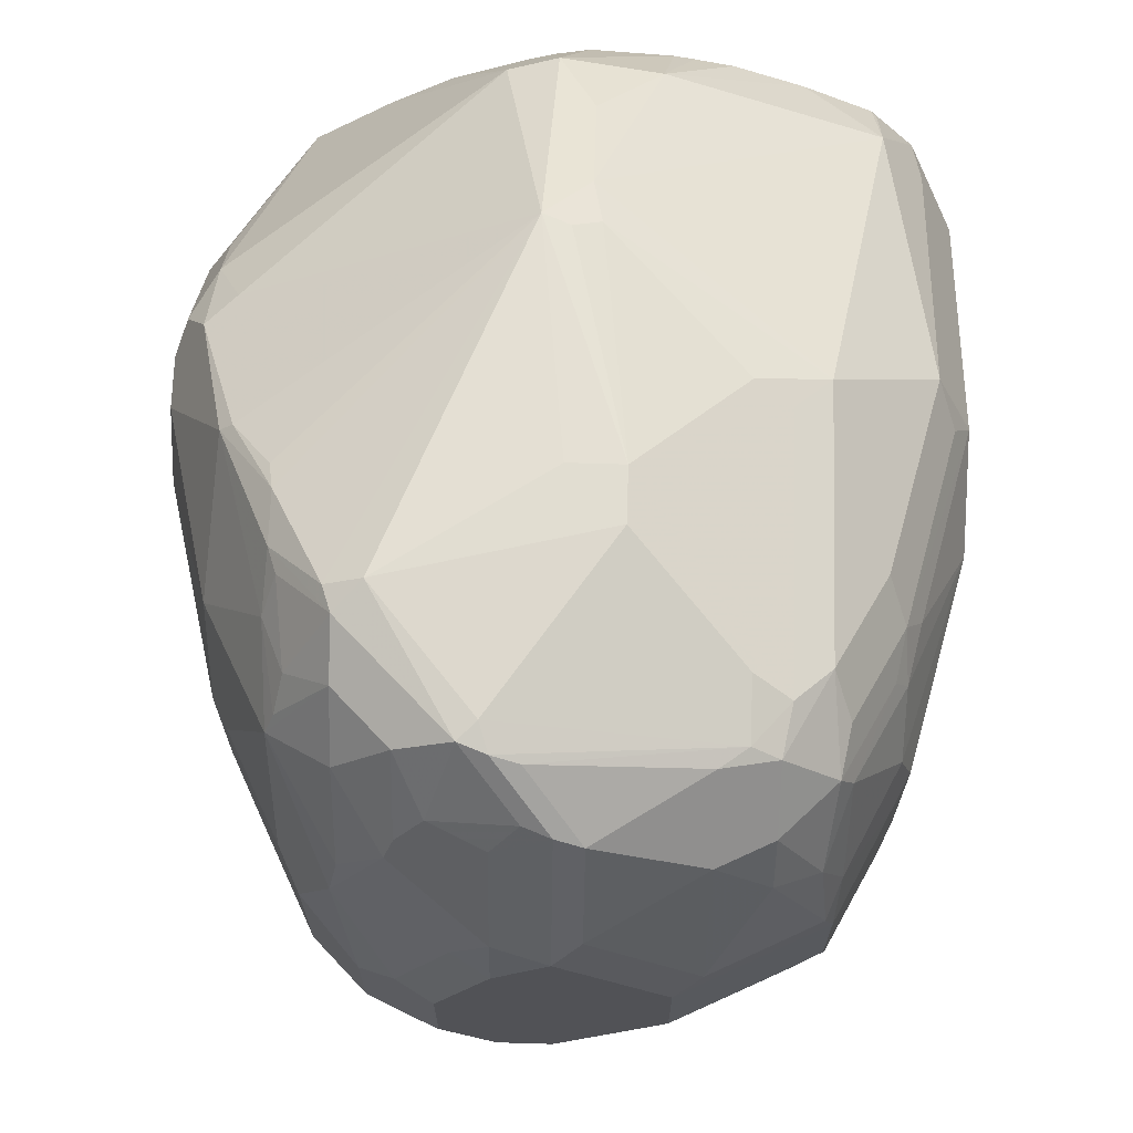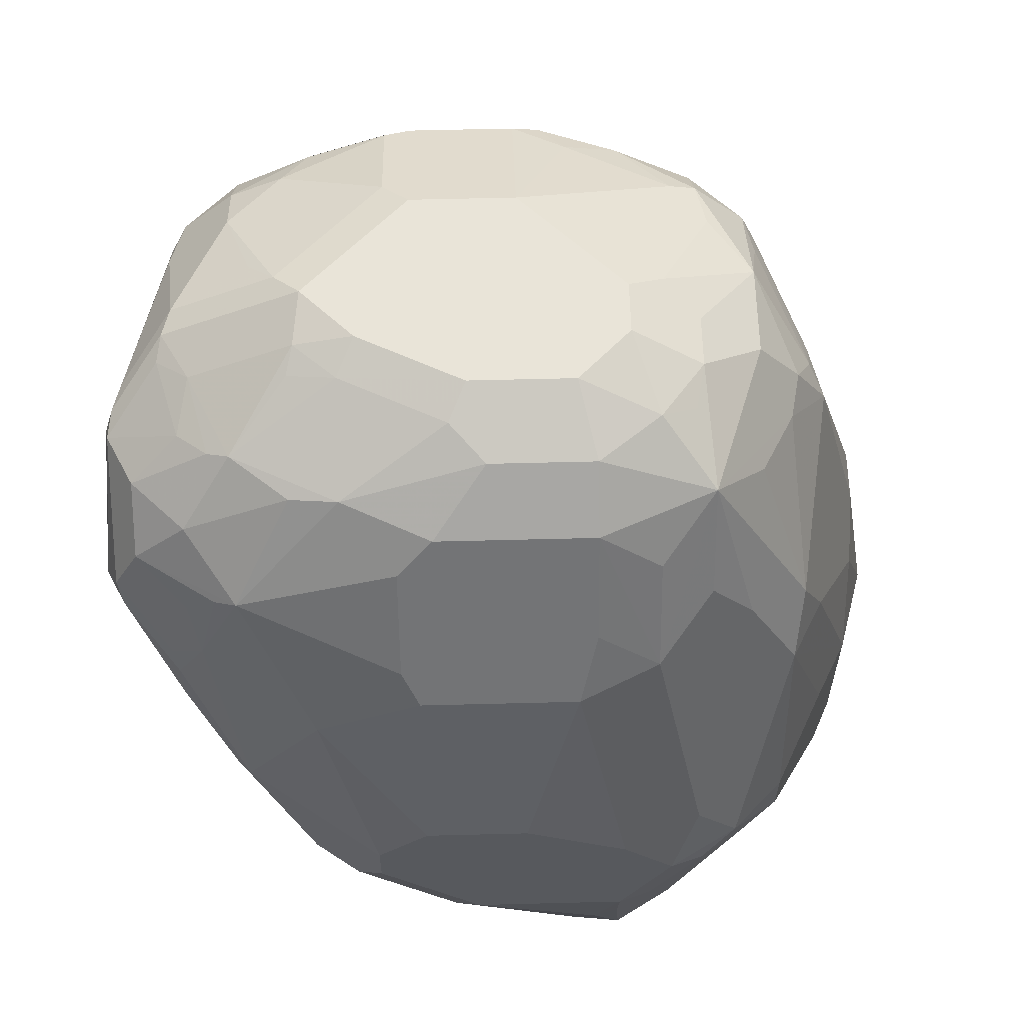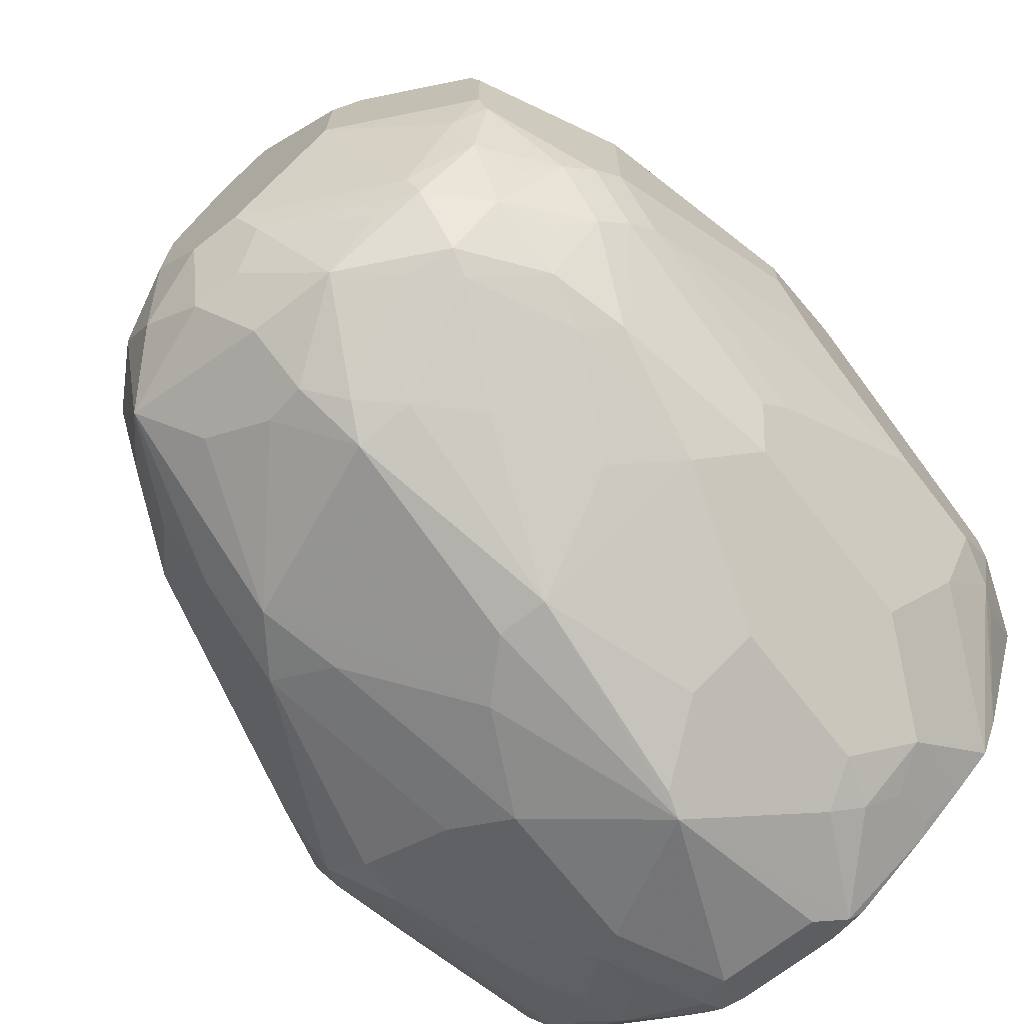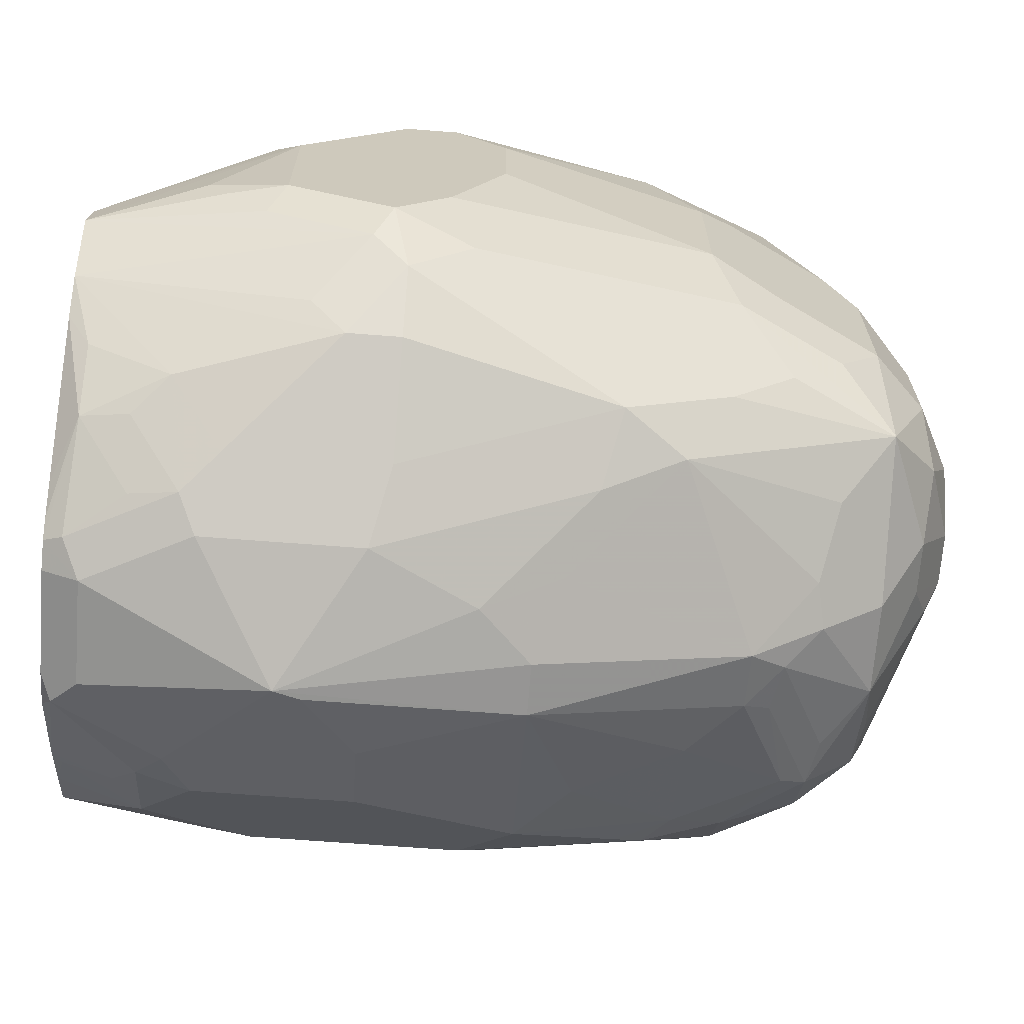
<metadata>
{"format":"obj","ext":"obj","renderer":"f3d","projection":"perspective","resolution":1024,"background":"white","views":[{"elev":68.7,"azim":-178.3,"up":"+Z"},{"elev":60.6,"azim":88.5,"up":"+Y"},{"elev":-70.3,"azim":-142.0,"up":"+Z"},{"elev":-68.0,"azim":85.6,"up":"+Z"}]}
</metadata>
<code>
v -0.0204 0.7965 0.1838
v 0 0.7965 0.1838
v -0.0204 0.8169 0.1838
v -0.07487 0.7625 0.1566
v -0.06127 0.7557 0.1634
v -0.01019 0.7046 0.1736
v 0 0.708 0.177
v 0.01019 0.7046 0.1787
v 0.06127 0.8373 0.1838
v 0.02382 0.8816 0.1804
v -0.06127 0.8807 0.1583
v -0.06127 0.8578 0.1634
v -0.07487 0.8646 0.1566
v -0.0885 0.7489 0.1497
v -0.006801 0.6876 0.1702
v 0.006801 0.6604 0.1566
v 0.006801 0.6195 0.1361
v 0.02552 0.6229 0.1327
v 0.1174 0.7046 0.1123
v 0.1293 0.7148 0.1089
v 0.1123 0.7659 0.1378
v 0.09701 0.7863 0.1532
v 0.0953 0.7965 0.1566
v 0.07487 0.8373 0.177
v 0.07148 0.8475 0.1787
v 0.03062 0.8884 0.1787
v 0.0204 0.8918 0.177
v 0.01019 0.8935 0.1736
v -0.05105 0.8884 0.1583
v -0.07148 0.8833 0.1532
v -0.0885 0.8509 0.1497
v -0.1089 0.7489 0.1293
v -0.1293 0.7284 0.1089
v -0.1123 0.6229 0.0919
v -0.03062 0.6229 0.1327
v -0.006801 0.6467 0.1497
v -0.03448 0.5986 0.1053
v -0.00375 0.5986 0.1081
v 0.0089 0.5986 0.1047
v 0.0201 0.5986 0.09986
v 0.04797 0.5986 0.08535
v 0.067 0.5986 0.07017
v 0.07229 0.5986 0.06595
v 0.1021 0.5986 0.0385
v 0.1276 0.6842 0.0919
v 0.1225 0.6944 0.1021
v 0.1378 0.7046 0.0919
v 0.1174 0.7659 0.1327
v 0.0953 0.8169 0.1566
v 0.09188 0.8271 0.1583
v 0.0885 0.8578 0.1497
v 0.07148 0.868 0.1685
v 0.05105 0.8884 0.1685
v 0.04083 0.9054 0.1497
v 0.01019 0.9088 0.1583
v 0 0.9122 0.1566
v -0.01019 0.9139 0.1532
v -0.07148 0.9037 0.1327
v -0.09188 0.8833 0.1327
v -0.0953 0.8646 0.1361
v -0.1157 0.8237 0.1157
v -0.1089 0.8101 0.1293
v -0.1361 0.742 0.0953
v -0.143 0.7352 0.08167
v -0.1327 0.7046 0.0919
v -0.1293 0.6263 0.06806
v -0.1286 0.5986 0.04458
v -0.1123 0.6025 0.07146
v -0.1104 0.5986 0.06954
v -0.08349 0.5986 0.0862
v -0.05679 0.5986 0.09924
v -0.04209 0.5986 0.1034
v 0.1219 0.5986 -0.002339
v 0.1378 0.6638 0.05103
v 0.1276 0.6638 0.07146
v 0.143 0.7148 0.08167
v 0.143 0.6944 0.06126
v 0.1225 0.8169 0.1021
v 0.09701 0.8373 0.1455
v 0.143 0.7352 0.08167
v 0.09188 0.868 0.1378
v 0.0953 0.8714 0.1293
v 0.07148 0.8884 0.148
v 0.05105 0.9088 0.1378
v 0.0204 0.9139 0.1455
v 0 0.9395 0.1021
v -0.01019 0.9343 0.1123
v -0.0204 0.9267 0.1225
v -0.05105 0.9139 0.1327
v -0.07148 0.9139 0.1123
v -0.0885 0.9054 0.1021
v -0.09701 0.8807 0.1225
v -0.1123 0.8424 0.1123
v -0.1174 0.8399 0.1021
v -0.1225 0.8169 0.1021
v -0.143 0.6331 0.04083
v -0.143 0.776 0.06126
v -0.1302 0.5986 0.02043
v 0.1242 0.5986 -0.02312
v 0.143 0.674 0.04083
v 0.143 0.7557 0.06126
v 0.1225 0.8373 0.06126
v 0.1157 0.8305 0.1089
v 0.0953 0.8918 0.06806
v 0.0885 0.885 0.1157
v 0.07148 0.9088 0.1072
v 0.1157 0.8509 0.06806
v 0.05444 0.9122 0.1293
v 0.0204 0.9343 0.1047
v 0.0204 0.9395 0.08167
v -0.04083 0.9395 0.06126
v -0.05105 0.9343 0.07146
v -0.09188 0.9139 0.07146
v -0.06127 0.9267 0.08167
v -0.09701 0.9012 0.08167
v -0.1174 0.8603 0.08167
v -0.143 0.6331 0.02043
v -0.1225 0.8578 0.06126
v -0.143 0.776 0.04083
v -0.1098 0.5986 -0.04081
v -0.1378 0.6331 -0.002528
v -0.1327 0.6229 -0.005078
v 0.1378 0.651 -0.02041
v 0.1378 0.6433 -0.01021
v 0.1098 0.5986 -0.04718
v 0.1361 0.708 -0.05445
v 0.1361 0.6672 -0.03401
v 0.143 0.674 -0.02041
v 0.143 0.7557 0.02043
v 0.1225 0.8373 2.249e-05
v 0.0885 0.9054 0.05443
v 0.07487 0.9122 0.0885
v 0.1157 0.8509 0.006823
v 0.03403 0.9326 0.0885
v 0.03062 0.9292 0.1072
v 0.04083 0.9395 0.04083
v -0.04083 0.9395 0.02043
v -0.0953 0.9122 0.06126
v -0.1157 0.8714 0.06126
v -0.143 0.6535 2.249e-05
v -0.1225 0.8578 2.249e-05
v -0.143 0.7557 0.02043
v -0.1023 0.5986 -0.05854
v -0.1293 0.6535 -0.02721
v 0.09793 0.5986 -0.05942
v 0.09188 0.6076 -0.07145
v 0.0885 0.6399 -0.08848
v 0.1089 0.7012 -0.08848
v 0.1157 0.6876 -0.07488
v 0.1293 0.7216 -0.06805
v 0.143 0.7148 -0.04081
v 0.143 0.7352 -0.02041
v 0.1123 0.8475 -0.03061
v 0.1089 0.8646 -0.006779
v 0.0885 0.9054 -0.006779
v 0.1225 0.8169 -0.02041
v 0.06807 0.9258 0.03403
v 0.05444 0.9326 0.04763
v 0.04083 0.9395 2.249e-05
v 0 0.9395 -0.02041
v -0.06381 0.9139 -0.04081
v -0.08424 0.9139 2.249e-05
v -0.0953 0.9122 0.02043
v -0.09701 0.9088 0.01022
v -0.1157 0.8714 2.249e-05
v -0.143 0.6944 2.249e-05
v -0.1157 0.674 -0.05445
v -0.1174 0.868 -0.01021
v -0.1225 0.8373 -0.02041
v -0.08637 0.5986 -0.0723
v -0.1089 0.674 -0.06805
v -0.0885 0.6331 -0.08848
v 0.04808 0.5986 -0.1003
v 0.07148 0.6076 -0.09189
v 0.07487 0.6263 -0.09529
v 0.05444 0.6467 -0.1157
v 0.06807 0.6604 -0.1089
v 0.1089 0.7216 -0.08848
v 0.0885 0.8033 -0.08848
v 0.1327 0.7455 -0.05105
v 0.1055 0.8407 -0.04425
v 0.09188 0.868 -0.05105
v 0.07148 0.9088 -0.05105
v 0.09188 0.8884 -0.03061
v 0.06807 0.9258 -0.006779
v 0.0204 0.9395 -0.02041
v 0.05105 0.9292 -0.03061
v 0.006801 0.9258 -0.04765
v -0.006801 0.9326 -0.03401
v -0.06636 0.9088 -0.05105
v -0.0885 0.9054 -0.02041
v -0.1098 0.8782 -0.02041
v -0.1225 0.7557 -0.04081
v -0.1157 0.7557 -0.05445
v -0.1174 0.8475 -0.03061
v -0.1174 0.7659 -0.05105
v -0.07148 0.6025 -0.08678
v -0.06762 0.5986 -0.08776
v -0.1089 0.7557 -0.06805
v -0.06807 0.6535 -0.1089
v -0.06127 0.6331 -0.1098
v -0.07148 0.6229 -0.09699
v -0.0885 0.776 -0.08848
v 0.03764 0.5986 -0.1084
v 0.03112 0.5986 -0.1128
v 0.03403 0.6059 -0.1157
v 0.05105 0.628 -0.1123
v 0.04083 0.6535 -0.1225
v 0.06807 0.7216 -0.1089
v 0.06127 0.7965 -0.1021
v 0.07148 0.8271 -0.09189
v 0.0885 0.8441 -0.06805
v 0.04083 0.7148 -0.1225
v 0.05105 0.8884 -0.07145
v 0.02382 0.8816 -0.08508
v 0.006801 0.885 -0.08848
v 0.01019 0.9088 -0.07145
v 0.0272 0.9258 -0.04765
v 0.04425 0.9224 -0.04425
v -0.02552 0.9088 -0.07145
v -0.04763 0.9122 -0.05445
v -0.06636 0.8884 -0.07145
v -0.08679 0.8884 -0.05105
v -0.09701 0.8884 -0.03061
v -0.1098 0.8578 -0.04081
v -0.09701 0.8271 -0.07145
v -0.03062 0.6025 -0.1174
v -0.03448 0.5986 -0.1116
v -0.0953 0.8169 -0.07488
v -0.05105 0.6433 -0.1174
v -0.06807 0.7148 -0.1089
v -0.01019 0.6842 -0.1379
v -0.08424 0.8373 -0.07658
v -0.06381 0.7965 -0.09699
v -0.04763 0.776 -0.1089
v 0.0204 0.5986 -0.1155
v 0.0204 0.6127 -0.1225
v 0.0204 0.7557 -0.1225
v 0.03062 0.7863 -0.1123
v 0 0.8578 -0.1021
v -0.006801 0.8714 -0.09529
v -0.04763 0.8918 -0.07488
v -0.02552 0.868 -0.09189
v -0.06381 0.8782 -0.07658
v -0.0885 0.8578 -0.06805
v -0.09701 0.868 -0.05105
v -0.0204 0.5986 -0.1155
v -0.0204 0.6127 -0.1225
v -0.04083 0.7148 -0.1225
v -0.03403 0.776 -0.1157
v -0.0136 0.6944 -0.1361
v -0.0204 0.776 -0.1225
v 0 0.776 -0.1225
v -0.04338 0.8373 -0.09699
v -0.02295 0.8578 -0.09699
f 1 2 9
f 153 184 155
f 153 183 184
f 153 182 183
f 153 181 182
f 152 180 156
f 151 180 152
f 150 180 151
f 150 179 180
f 150 178 179
f 148 150 149
f 148 178 150
f 148 209 178
f 148 177 209
f 147 177 148
f 147 176 177
f 147 175 176
f 147 174 175
f 146 174 147
f 145 174 146
f 145 173 174
f 144 167 171
f 143 172 170
f 143 171 172
f 143 144 171
f 142 169 166
f 141 169 142
f 141 168 169
f 153 155 154
f 153 156 180
f 153 180 181
f 155 183 185
f 171 203 172
f 171 199 203
f 170 197 198
f 170 172 197
f 169 196 193
f 169 195 196
f 168 195 169
f 168 225 195
f 168 192 225
f 167 199 171
f 167 194 199
f 166 193 194
f 166 169 193
f 141 165 168
f 164 168 165
f 164 191 192
f 162 164 163
f 162 191 164
f 161 189 190
f 161 191 162
f 161 190 191
f 160 189 161
f 160 188 189
f 160 218 188
f 160 186 218
f 159 187 186
f 159 185 187
f 155 184 183
f 164 192 168
f 140 167 144
f 140 194 167
f 140 166 194
f 121 144 143
f 121 140 144
f 120 121 143
f 120 122 121
f 119 141 142
f 118 165 141
f 118 139 165
f 117 140 121
f 115 118 116
f 115 139 118
f 115 138 139
f 113 138 115
f 112 113 114
f 123 127 128
f 111 113 112
f 111 163 138
f 111 137 163
f 110 134 136
f 109 134 110
f 109 135 134
f 108 135 109
f 108 134 135
f 108 132 134
f 107 155 131
f 107 133 155
f 106 132 108
f 105 132 106
f 105 131 132
f 111 138 113
f 172 200 201
f 123 128 124
f 125 146 147
f 139 164 165
f 138 164 139
f 138 163 164
f 137 162 163
f 137 161 162
f 137 160 161
f 136 185 159
f 136 157 185
f 136 158 157
f 134 158 136
f 132 158 134
f 132 157 158
f 131 157 132
f 125 145 146
f 131 185 157
f 130 156 153
f 130 152 156
f 130 155 133
f 130 154 155
f 130 153 154
f 129 152 130
f 126 128 127
f 126 151 128
f 126 150 151
f 126 149 150
f 125 149 126
f 125 148 149
f 125 147 148
f 131 155 185
f 104 107 131
f 172 201 202
f 172 203 231
f 226 245 233
f 226 233 229
f 225 245 226
f 225 246 245
f 223 246 225
f 223 245 246
f 222 245 223
f 222 244 245
f 222 243 244
f 222 242 243
f 220 242 222
f 220 241 242
f 216 220 217
f 216 241 220
f 216 240 241
f 215 240 216
f 213 232 238
f 211 215 214
f 211 240 215
f 211 239 240
f 211 238 239
f 210 238 211
f 210 213 238
f 208 237 232
f 208 232 213
f 206 237 208
f 205 237 206
f 227 247 228
f 227 230 232
f 227 232 248
f 227 248 247
f 252 254 255
f 249 252 251
f 249 250 252
f 244 255 254
f 243 255 244
f 241 243 242
f 241 255 243
f 240 253 252
f 240 255 241
f 240 252 255
f 239 253 240
f 238 253 239
f 236 248 237
f 205 236 237
f 236 247 248
f 234 250 235
f 234 252 250
f 233 244 254
f 233 245 244
f 233 254 234
f 232 253 238
f 232 252 253
f 232 251 252
f 232 249 251
f 232 237 248
f 231 250 249
f 231 235 250
f 231 249 232
f 234 254 252
f 203 235 231
f 203 234 235
f 203 233 234
f 183 187 185
f 183 219 187
f 183 218 219
f 183 217 218
f 183 216 217
f 183 215 216
f 183 214 215
f 181 212 182
f 179 213 210
f 179 209 213
f 179 181 180
f 179 212 181
f 179 183 212
f 183 211 214
f 179 211 183
f 178 209 179
f 177 213 209
f 177 208 213
f 176 208 177
f 176 206 208
f 176 207 206
f 174 176 175
f 174 207 176
f 174 206 207
f 174 205 206
f 174 204 205
f 173 204 174
f 172 231 200
f 179 210 211
f 172 202 197
f 186 187 218
f 188 220 189
f 203 229 233
f 201 230 227
f 200 232 230
f 200 231 232
f 200 230 201
f 199 229 203
f 199 226 229
f 198 227 228
f 198 201 227
f 198 202 201
f 197 202 198
f 196 226 199
f 195 225 226
f 187 219 218
f 195 226 196
f 193 196 194
f 192 223 225
f 192 224 223
f 191 224 192
f 191 223 224
f 190 223 191
f 190 222 223
f 190 220 222
f 190 221 220
f 189 221 190
f 189 220 221
f 188 217 220
f 188 218 217
f 194 196 199
f 102 133 107
f 182 212 183
f 101 130 102
f 31 59 60
f 30 59 31
f 30 58 59
f 30 89 58
f 30 57 89
f 29 57 30
f 28 57 29
f 28 56 57
f 27 56 28
f 26 56 27
f 26 55 56
f 26 54 55
f 26 53 54
f 25 53 26
f 25 52 53
f 25 51 52
f 25 50 51
f 25 49 50
f 24 49 25
f 23 49 24
f 21 23 22
f 21 48 23
f 20 48 21
f 20 47 48
f 20 45 47
f 20 46 45
f 19 46 20
f 31 60 61
f 31 61 62
f 32 62 33
f 33 62 61
f 37 204 173
f 37 205 204
f 37 236 205
f 37 247 236
f 37 228 247
f 37 198 228
f 37 170 198
f 37 143 170
f 37 120 143
f 37 98 120
f 37 67 98
f 37 69 67
f 37 70 69
f 18 46 19
f 37 71 70
f 35 72 37
f 35 71 72
f 35 70 71
f 34 70 35
f 34 69 70
f 34 68 69
f 34 67 68
f 34 66 67
f 33 66 34
f 33 65 66
f 33 64 65
f 33 63 64
f 33 61 63
f 37 72 71
f 18 45 46
f 18 44 45
f 18 43 44
f 8 21 22
f 8 20 21
f 8 19 20
f 8 18 19
f 8 17 18
f 8 16 17
f 8 15 16
f 7 15 8
f 6 14 15
f 6 15 7
f 5 14 6
f 4 14 5
f 4 31 14
f 8 22 23
f 4 13 31
f 3 11 12
f 3 10 11
f 3 9 10
f 2 8 9
f 1 8 2
f 1 7 8
f 1 6 7
f 1 5 6
f 1 4 5
f 1 13 4
f 1 3 13
f 1 9 3
f 102 130 133
f 3 12 13
f 37 173 145
f 8 23 24
f 9 24 25
f 18 42 43
f 18 41 42
f 18 40 41
f 17 40 18
f 17 39 40
f 17 38 39
f 17 37 38
f 17 35 37
f 17 36 35
f 15 17 16
f 15 36 17
f 15 35 36
f 15 34 35
f 8 24 9
f 14 62 32
f 14 34 15
f 14 33 34
f 14 32 33
f 13 30 31
f 11 13 12
f 11 30 13
f 11 29 30
f 11 28 29
f 11 27 28
f 10 27 11
f 10 26 27
f 9 26 10
f 9 25 26
f 14 31 62
f 37 145 125
f 23 48 49
f 37 99 73
f 86 159 186
f 86 136 159
f 86 110 136
f 86 109 110
f 85 109 86
f 85 108 109
f 84 108 85
f 83 108 84
f 83 106 108
f 82 107 104
f 82 103 107
f 82 106 83
f 82 105 106
f 86 186 160
f 82 131 105
f 79 82 81
f 79 103 82
f 78 80 101
f 78 103 79
f 78 107 103
f 78 102 107
f 78 101 102
f 76 101 80
f 76 129 101
f 76 152 129
f 76 151 152
f 76 128 151
f 76 100 128
f 82 104 131
f 76 77 100
f 86 160 137
f 86 111 112
f 101 129 130
f 100 124 128
f 99 127 123
f 99 126 127
f 99 125 126
f 99 124 100
f 99 123 124
f 98 122 120
f 37 125 99
f 98 117 121
f 97 141 119
f 97 118 141
f 97 116 118
f 86 137 111
f 96 117 98
f 94 97 95
f 92 94 93
f 92 116 94
f 92 115 116
f 91 113 115
f 91 115 92
f 90 114 113
f 90 112 114
f 90 113 91
f 89 112 90
f 87 89 88
f 87 112 89
f 86 112 87
f 94 116 97
f 73 100 74
f 98 121 122
f 67 96 98
f 53 83 84
f 52 83 53
f 52 82 83
f 52 81 82
f 51 79 81
f 51 81 52
f 50 79 51
f 49 79 50
f 48 80 78
f 48 76 80
f 48 79 49
f 48 78 79
f 47 77 76
f 53 84 54
f 47 100 77
f 47 76 48
f 45 74 47
f 45 75 74
f 44 75 45
f 44 74 75
f 44 73 74
f 37 39 38
f 37 40 39
f 37 41 40
f 37 42 41
f 37 43 42
f 37 44 43
f 73 99 100
f 47 74 100
f 54 84 85
f 37 73 44
f 55 85 56
f 54 85 55
f 66 96 67
f 65 96 66
f 64 140 117
f 64 166 140
f 64 142 166
f 64 119 142
f 64 97 119
f 64 95 97
f 64 96 65
f 61 64 63
f 61 95 64
f 61 94 95
f 64 117 96
f 59 91 92
f 56 85 86
f 61 93 94
f 56 86 57
f 57 86 87
f 57 87 88
f 57 88 89
f 58 89 90
f 67 69 68
f 58 90 91
f 59 93 61
f 59 92 93
f 59 61 60
f 58 91 59

</code>
